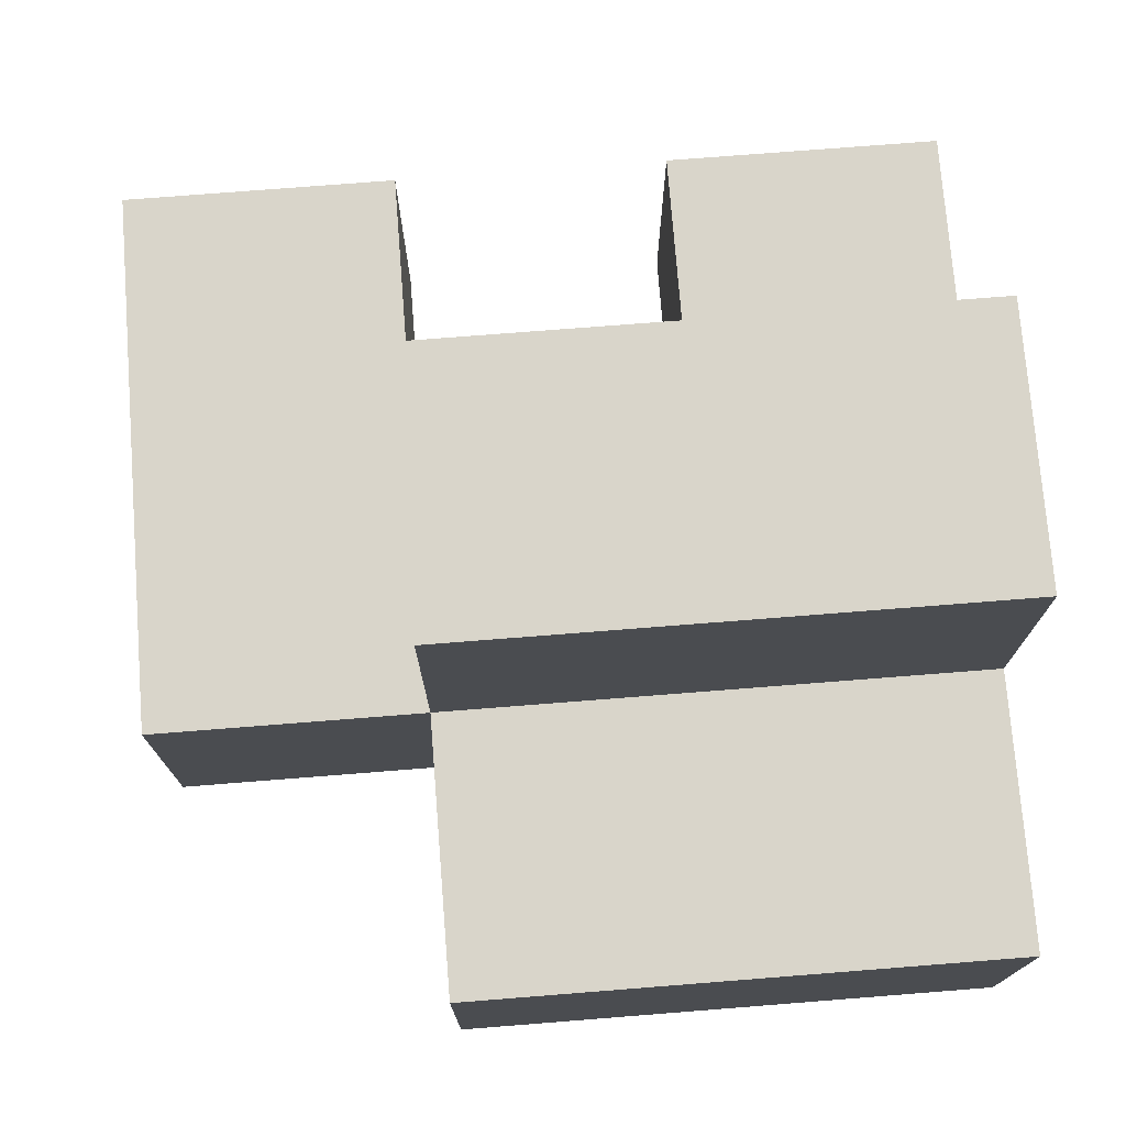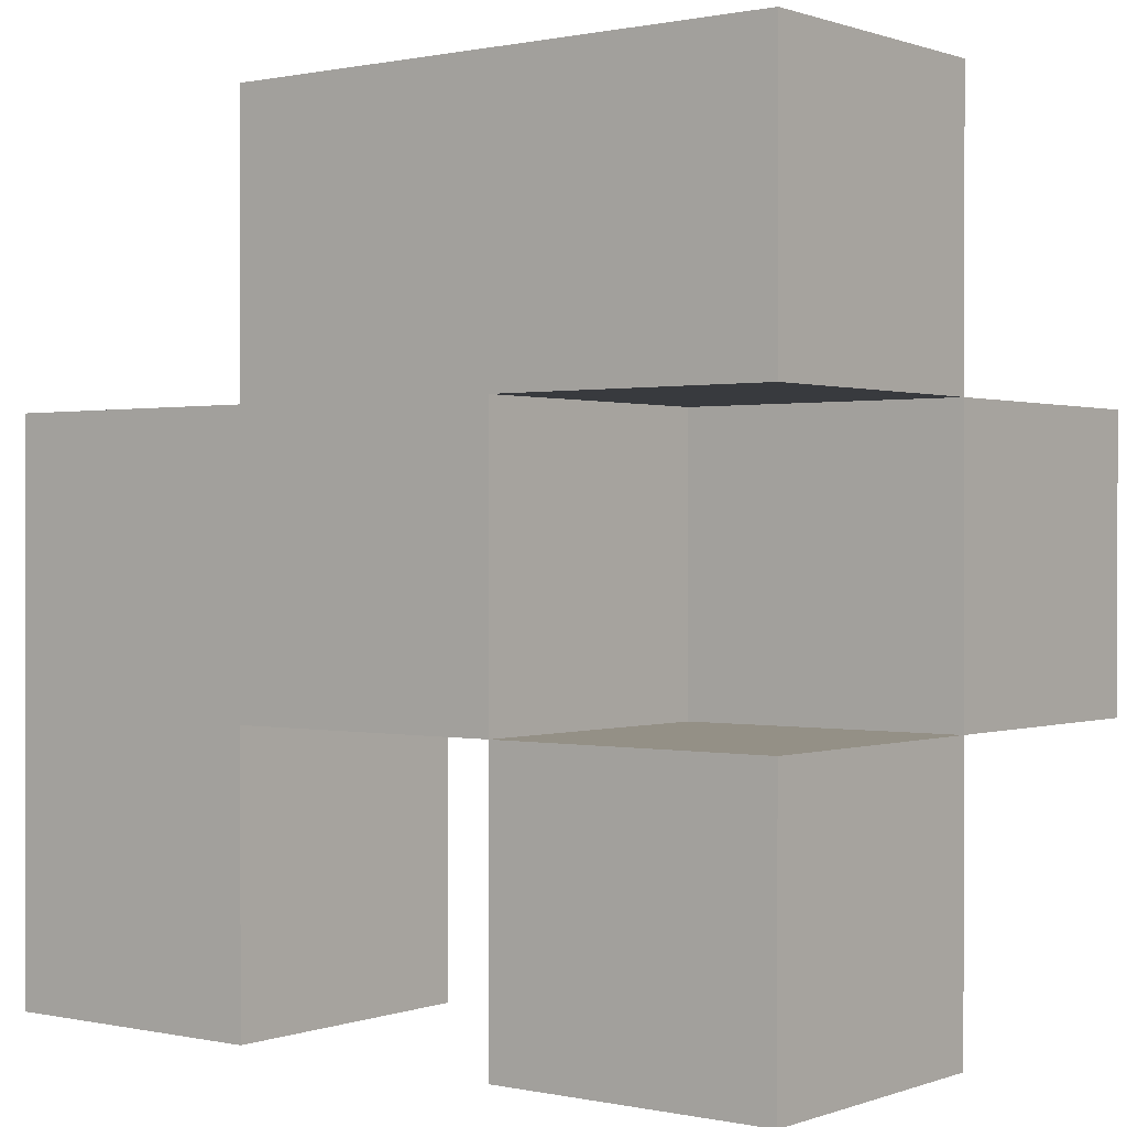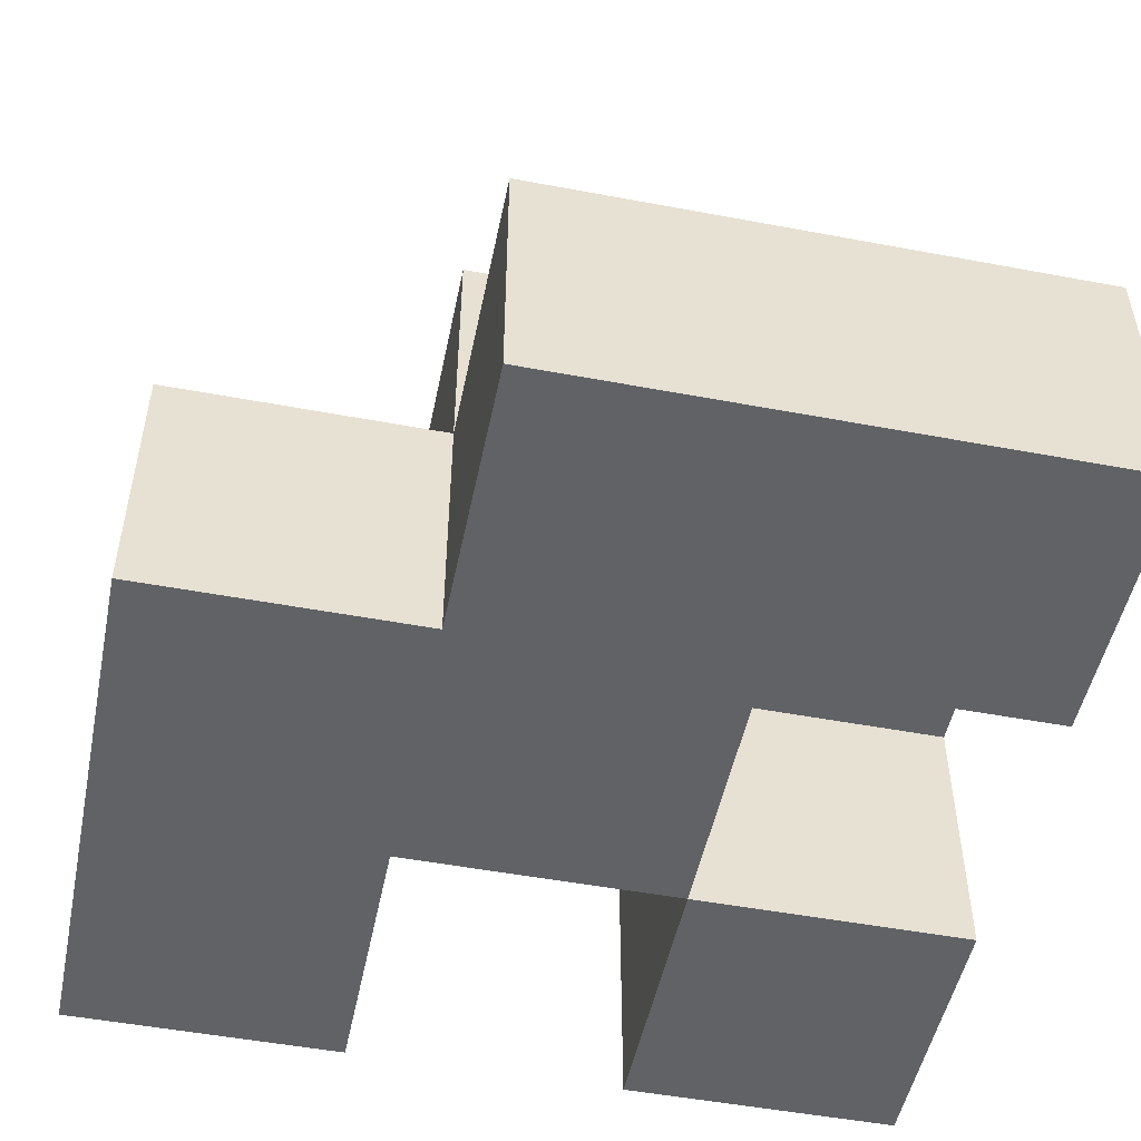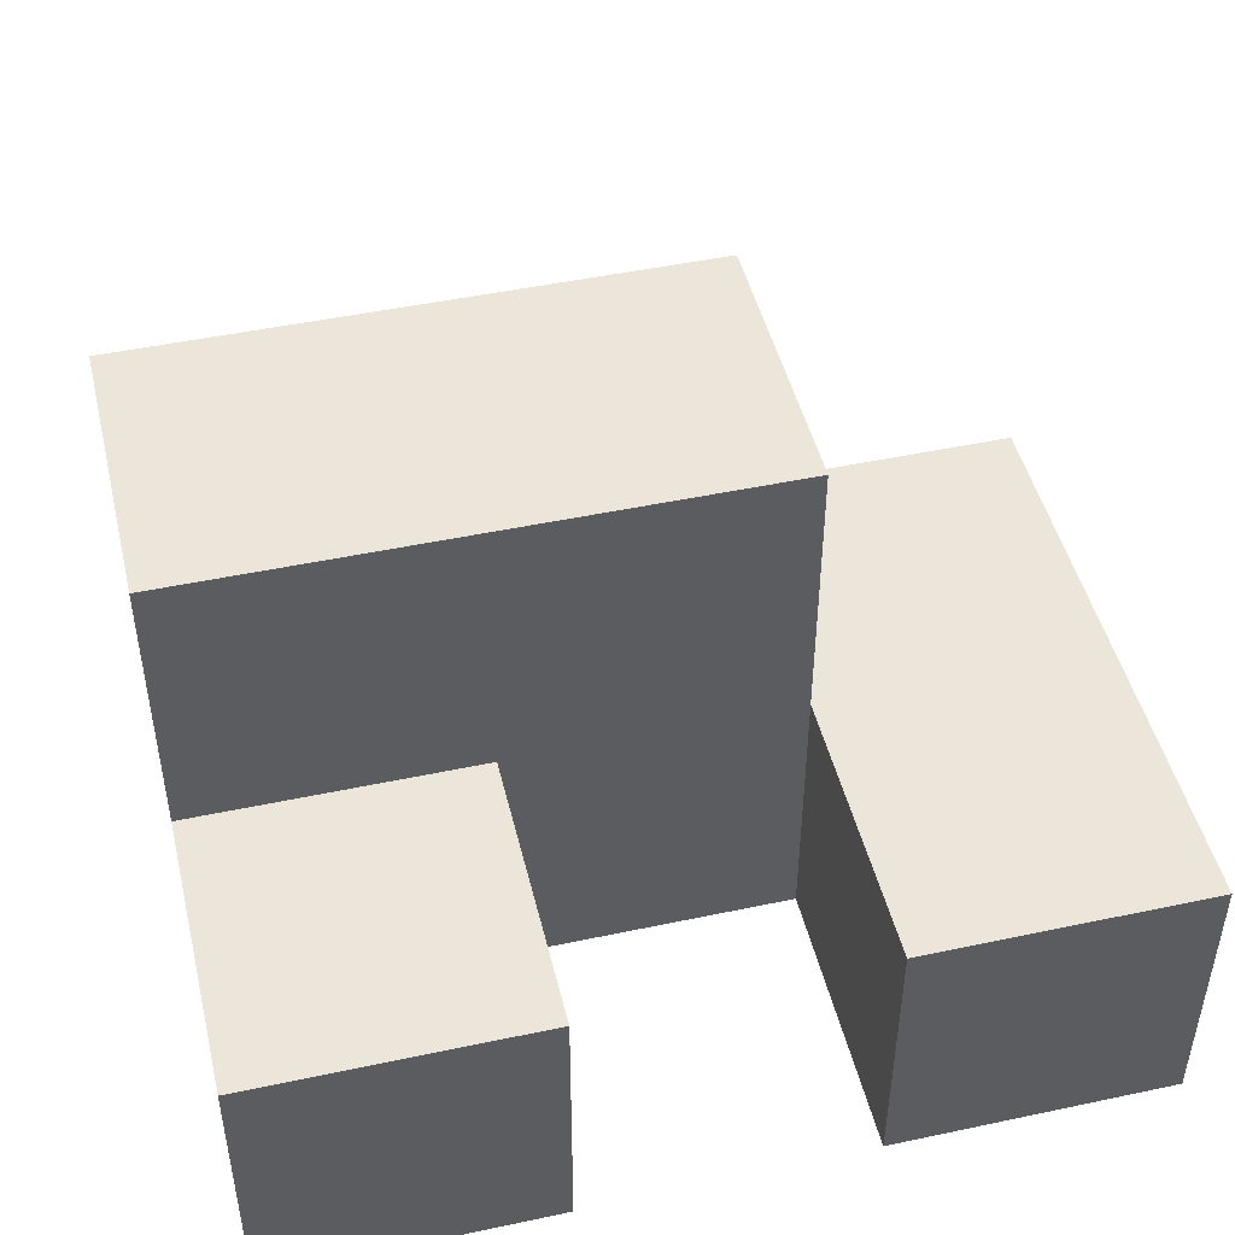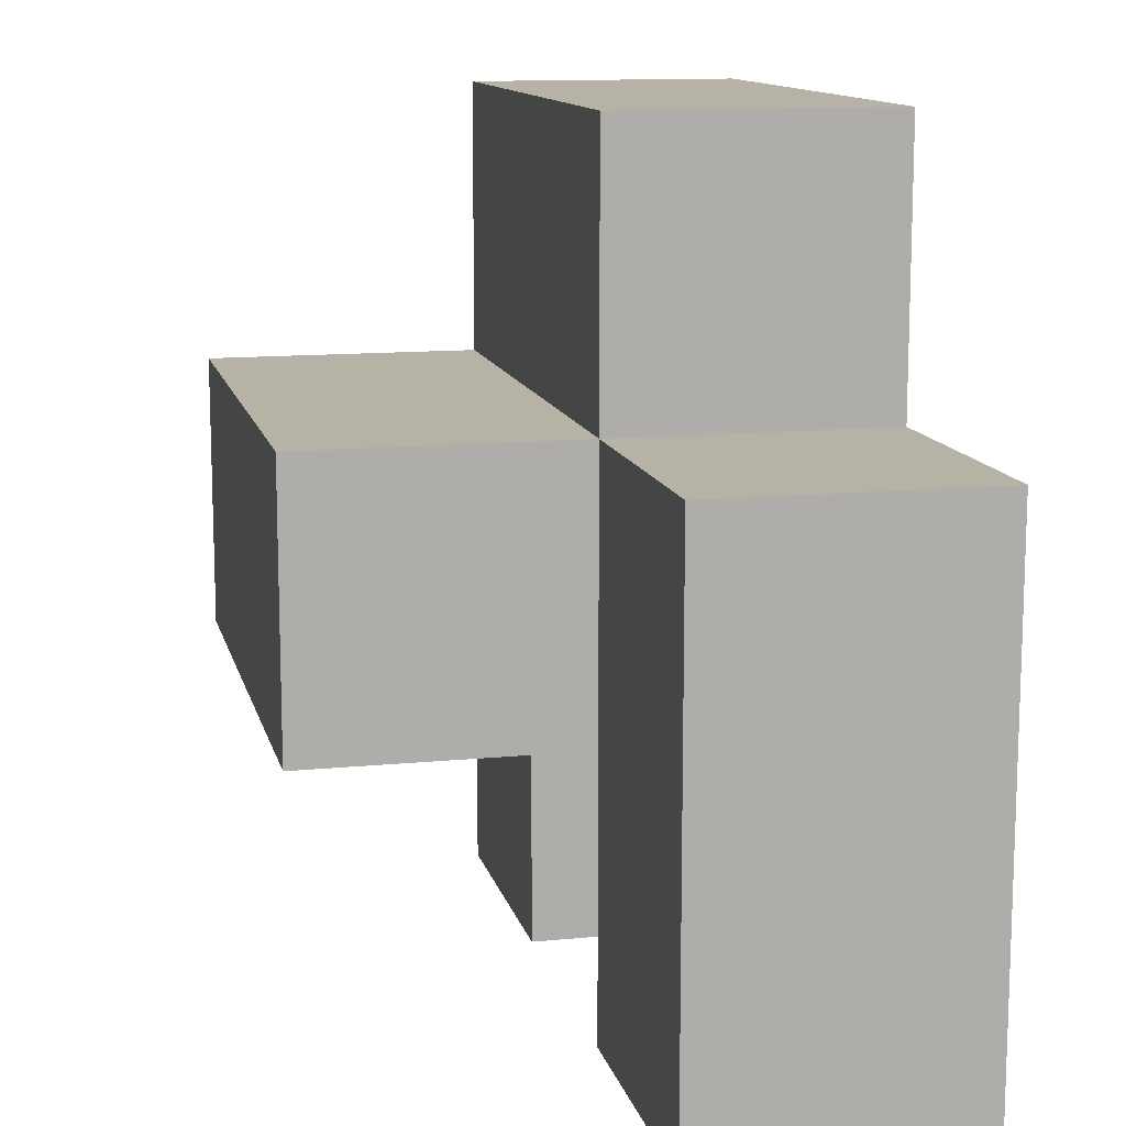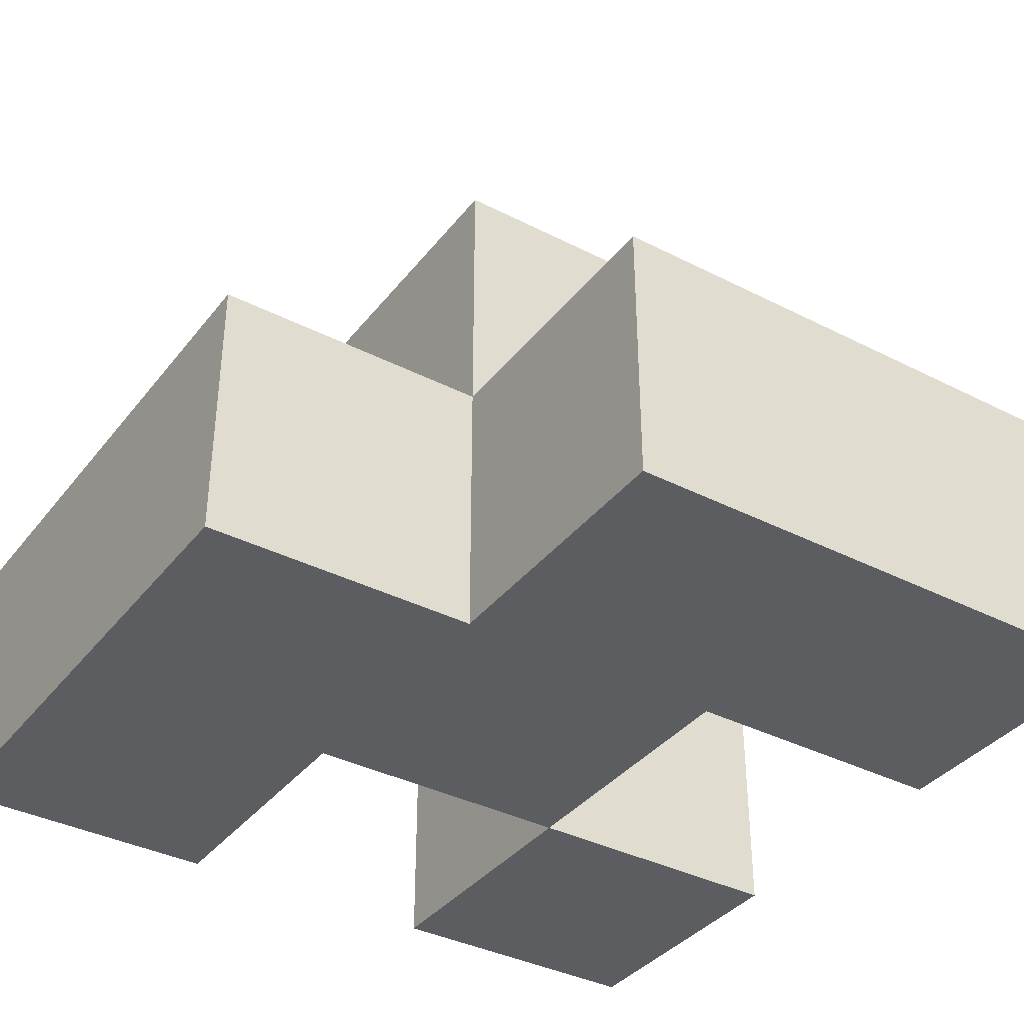
<metadata>
{"format":"obj","ext":"obj","renderer":"f3d","projection":"perspective","resolution":1024,"background":"white","views":[{"elev":74.7,"azim":-4.5,"up":"+Y"},{"elev":0.5,"azim":37.8,"up":"+Z"},{"elev":-50.6,"azim":-11.6,"up":"+Y"},{"elev":47.2,"azim":166.5,"up":"+Y"},{"elev":12.5,"azim":-102.9,"up":"+Z"},{"elev":-37.2,"azim":-33.3,"up":"+Y"}]}
</metadata>
<code>
o
v -1.1 0 -0.6
v -1.1 0 -0.7
v -1.1 0 -0.8
v -1.1 0.1 -0.6
v -1.1 0.1 -0.7
v -1.1 0.1 -0.8
v -1 0 -0.5
v -1 0 -0.6
v -1 0.1 -0.5
v -1 0.1 -0.6
v -1 0.1 -0.7
v -1 0.2 -0.6
v -1 0.2 -0.7
v -0.9 0 -0.7
v -0.9 0 -0.8
v -0.9 0.1 -0.7
v -0.9 0.1 -0.8
v -1 0 -0.7
v -1 0 -0.8
v -1 0.1 -0.7
v -1 0.1 -0.8
v -0.9 0 -0.6
v -0.9 0 -0.7
v -0.9 0.1 -0.6
v -0.9 0.1 -0.7
v -0.8 0 -0.5
v -0.8 0 -0.6
v -0.8 0 -0.7
v -0.8 0 -0.8
v -0.8 0.1 -0.5
v -0.8 0.1 -0.6
v -0.8 0.1 -0.7
v -0.8 0.1 -0.8
v -0.8 0.2 -0.6
v -0.8 0.2 -0.7
v -1 0 -0.5
v -1 0.1 -0.5
v -0.9 0 -0.5
v -0.9 0.1 -0.5
v -0.8 0 -0.5
v -0.8 0.1 -0.5
v -1.1 0 -0.6
v -1.1 0.1 -0.6
v -1 0 -0.6
v -1 0.1 -0.6
v -1 0.2 -0.6
v -0.9 0.1 -0.6
v -0.8 0.1 -0.6
v -0.8 0.2 -0.6
v -0.9 0 -0.7
v -0.9 0.1 -0.7
v -0.8 0 -0.7
v -0.8 0.1 -0.7
v -0.9 0 -0.6
v -0.9 0.1 -0.6
v -0.8 0 -0.6
v -0.8 0.1 -0.6
v -1 0 -0.7
v -1 0.1 -0.7
v -1 0.2 -0.7
v -0.9 0 -0.7
v -0.9 0.1 -0.7
v -0.8 0.1 -0.7
v -0.8 0.2 -0.7
v -1.1 0 -0.8
v -1.1 0.1 -0.8
v -1 0 -0.8
v -1 0.1 -0.8
v -0.9 0 -0.8
v -0.9 0.1 -0.8
v -0.8 0 -0.8
v -0.8 0.1 -0.8
v -1 0 -0.5
v -0.9 0 -0.5
v -0.8 0 -0.5
v -1.1 0 -0.6
v -1 0 -0.6
v -0.9 0 -0.6
v -0.8 0 -0.6
v -1.1 0 -0.7
v -1 0 -0.7
v -0.9 0 -0.7
v -0.8 0 -0.7
v -1.1 0 -0.8
v -1 0 -0.8
v -0.9 0 -0.8
v -0.8 0 -0.8
v -0.9 0.1 -0.6
v -0.8 0.1 -0.6
v -0.9 0.1 -0.7
v -0.8 0.1 -0.7
v -1 0.1 -0.5
v -0.9 0.1 -0.5
v -0.8 0.1 -0.5
v -1.1 0.1 -0.6
v -1 0.1 -0.6
v -0.9 0.1 -0.6
v -0.8 0.1 -0.6
v -1.1 0.1 -0.7
v -1 0.1 -0.7
v -0.9 0.1 -0.7
v -0.8 0.1 -0.7
v -1.1 0.1 -0.8
v -1 0.1 -0.8
v -0.9 0.1 -0.8
v -0.8 0.1 -0.8
v -1 0.2 -0.6
v -0.8 0.2 -0.6
v -1 0.2 -0.7
v -0.8 0.2 -0.7
f 4 2 1
f 5 3 2
f 5 2 4
f 6 3 5
f 9 8 7
f 10 8 9
f 12 11 10
f 13 11 12
f 16 15 14
f 17 15 16
f 18 19 20
f 20 19 21
f 22 23 24
f 24 23 25
f 26 27 30
f 30 27 31
f 28 29 32
f 32 29 33
f 31 32 34
f 34 32 35
f 38 37 36
f 39 37 38
f 40 39 38
f 41 39 40
f 44 43 42
f 45 43 44
f 47 46 45
f 48 46 47
f 49 46 48
f 52 51 50
f 53 51 52
f 54 55 56
f 56 55 57
f 58 59 61
f 59 60 62
f 61 59 62
f 62 60 63
f 63 60 64
f 65 66 67
f 67 66 68
f 69 70 71
f 71 70 72
f 77 74 73
f 78 75 74
f 78 74 77
f 79 75 78
f 80 77 76
f 80 78 77
f 81 78 80
f 82 78 81
f 84 81 80
f 85 81 84
f 86 83 82
f 87 83 86
f 90 89 88
f 91 89 90
f 92 93 96
f 93 94 97
f 96 93 97
f 97 94 98
f 95 96 99
f 99 96 100
f 99 100 103
f 103 100 104
f 101 102 105
f 105 102 106
f 107 108 109
f 109 108 110

</code>
